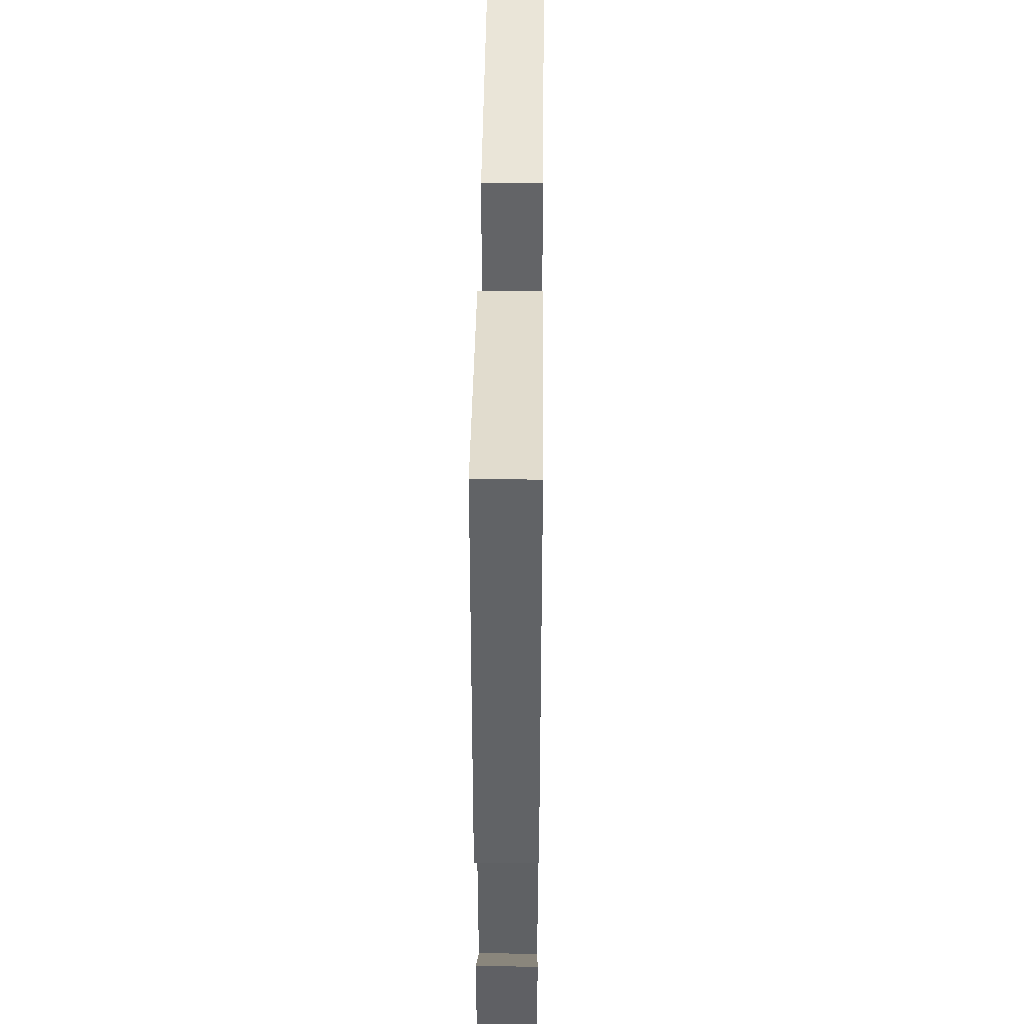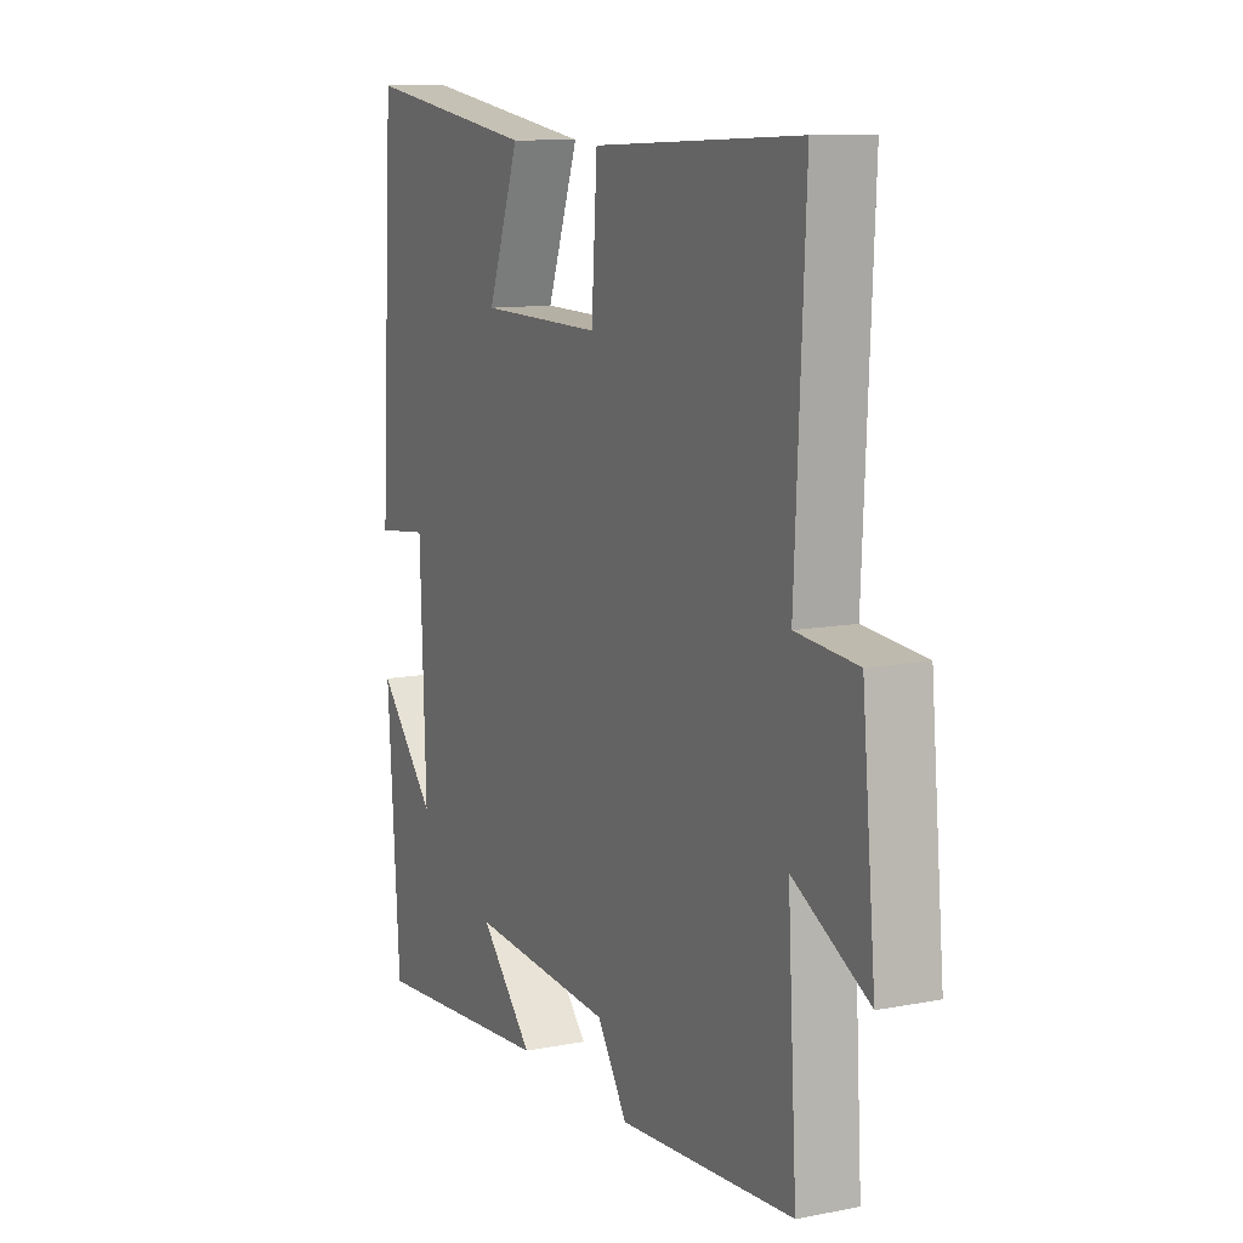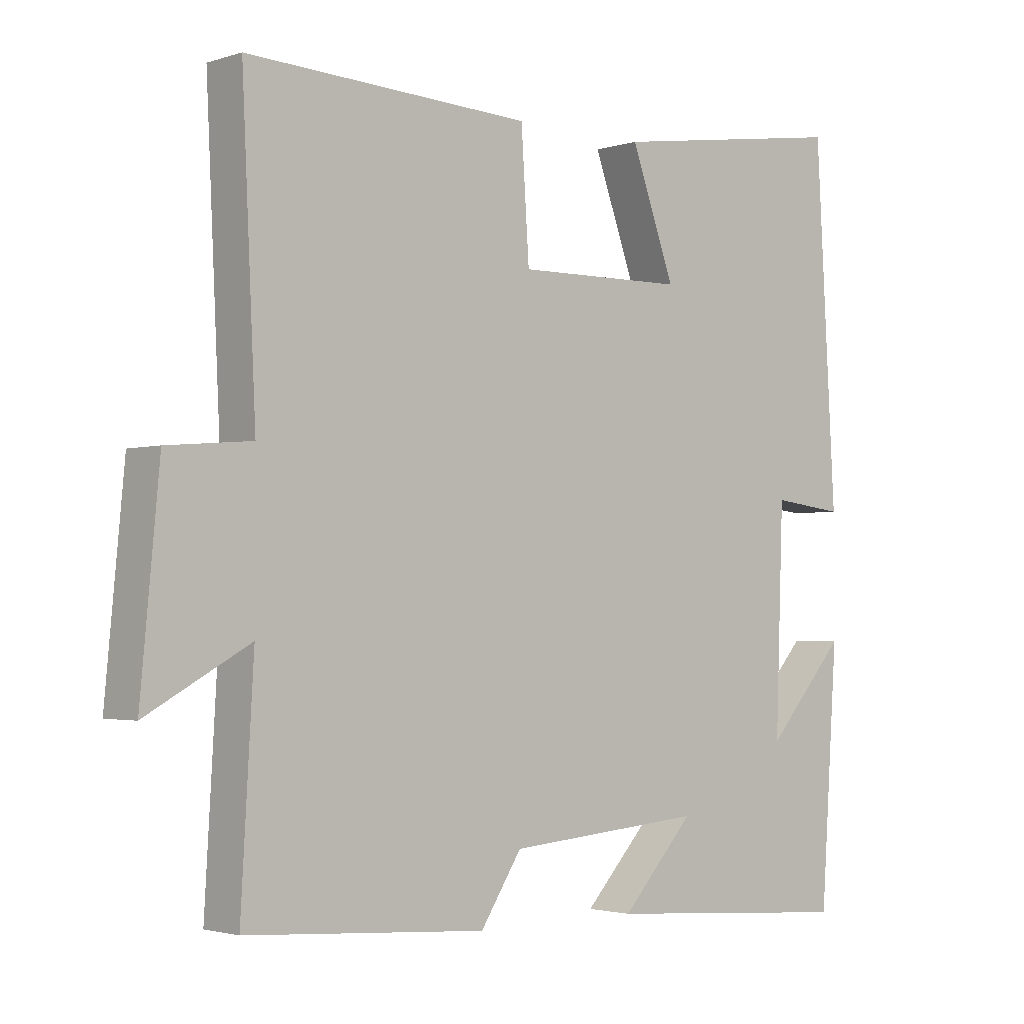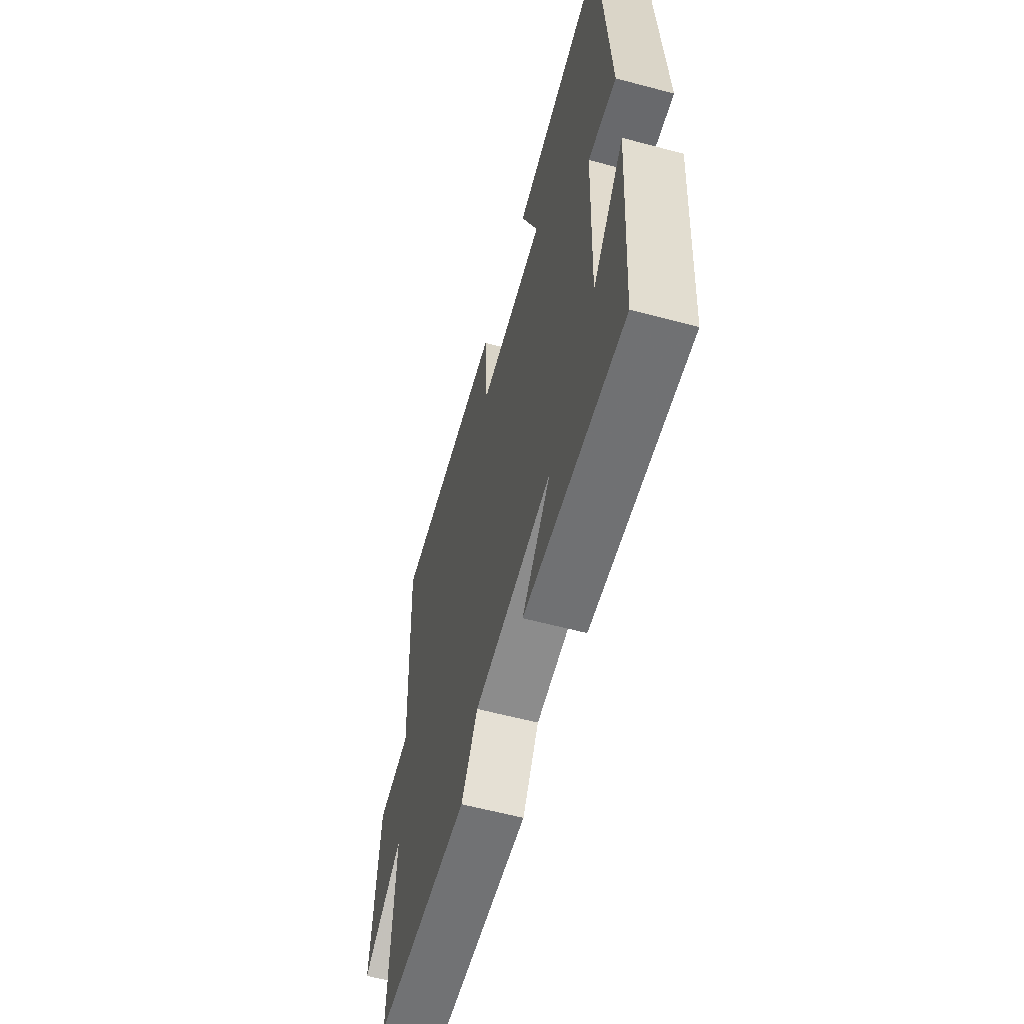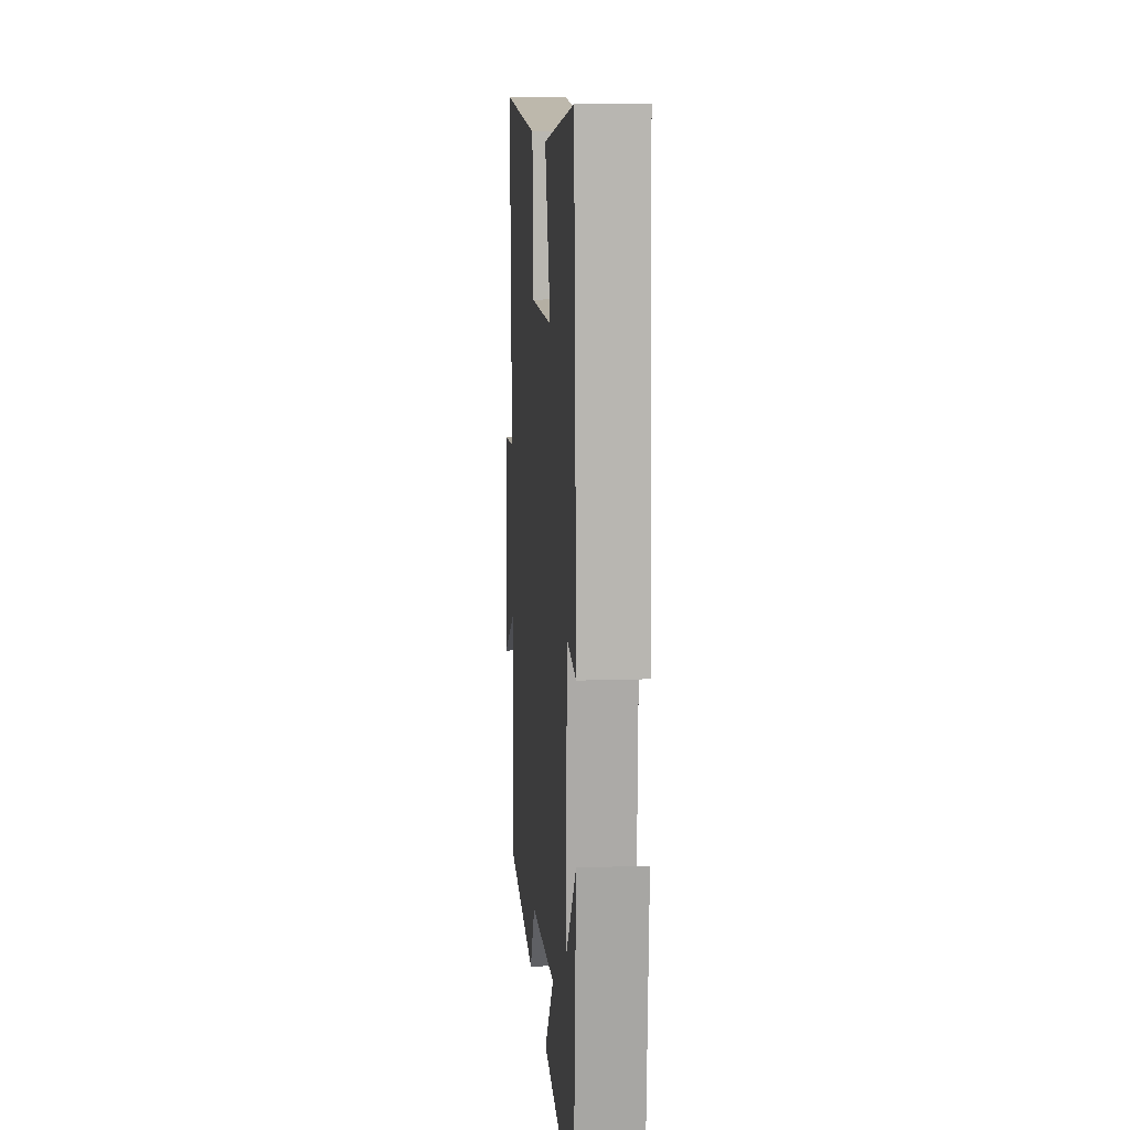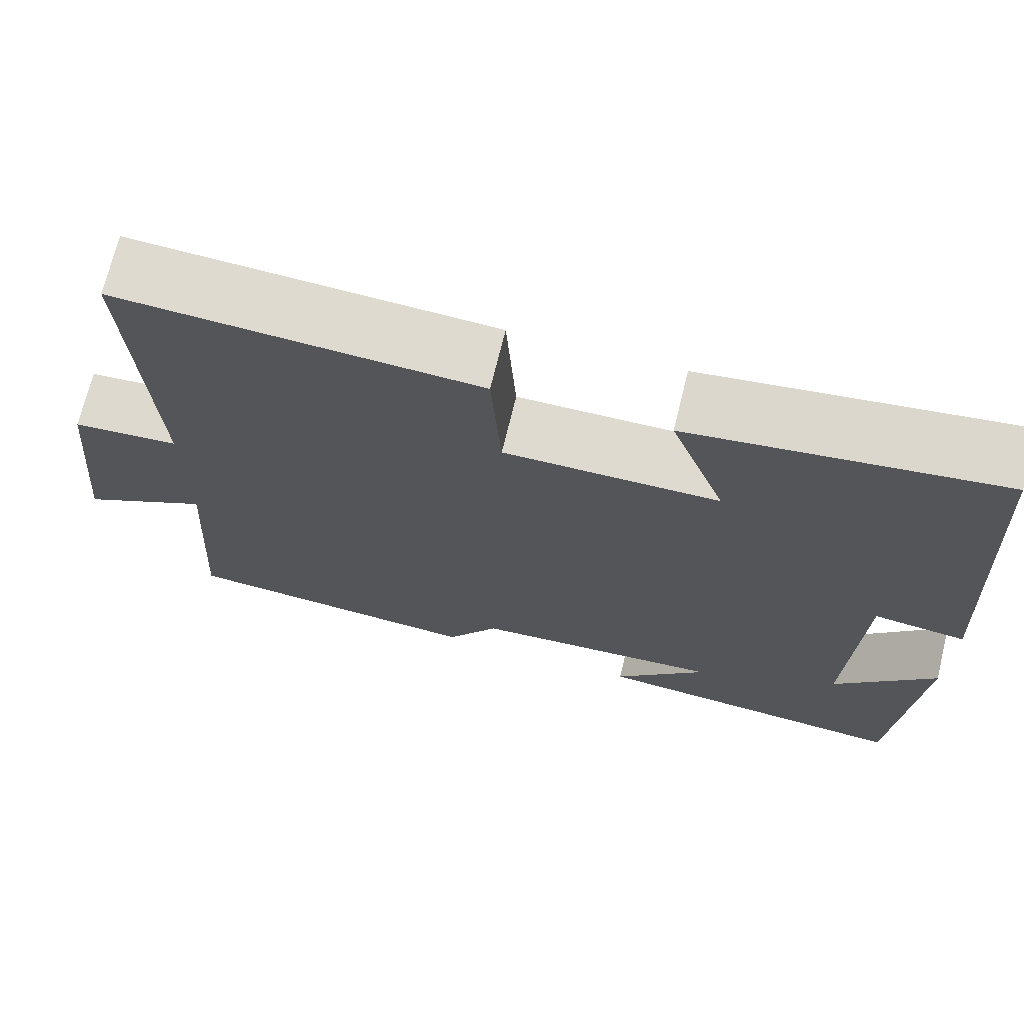
<metadata>
{"format":"obj","ext":"obj","renderer":"f3d","projection":"perspective","resolution":1024,"background":"white","views":[{"elev":42.4,"azim":-89.4,"up":"+Z"},{"elev":10.8,"azim":64.1,"up":"+Z"},{"elev":-2.4,"azim":137.9,"up":"+Z"},{"elev":-59.6,"azim":-105.3,"up":"+Z"},{"elev":12.2,"azim":-94.5,"up":"+Z"},{"elev":70.9,"azim":-166.3,"up":"+Z"}]}
</metadata>
<code>
v -0.474 0.07 -0.529
v -0.5 0.07 -0.154
v -0.379 0.07 -0.289
v -0.391 0.07 0.041
v -0.5 0.07 0.028
v -0.47 0.07 0.554
v -0.107 0.07 0.5
v -0.173 0.07 0.319
v 0.081 0.07 0.315
v 0.093 0.07 0.5
v 0.521 0.07 0.52
v 0.5 0.07 0.08
v 0.627 0.07 0.069
v 0.655 0.07 -0.231
v 0.5 0.07 -0.146
v 0.519 0.07 -0.474
v 0.158 0.07 -0.5
v 0.096 0.07 -0.405
v -0.202 0.07 -0.381
v -0.092 0.07 -0.5
v -0.474 0 -0.529
v -0.5 0 -0.154
v -0.379 0 -0.289
v -0.391 0 0.041
v -0.5 0 0.028
v -0.47 0 0.554
v -0.107 0 0.5
v -0.173 0 0.319
v 0.081 0 0.315
v 0.093 0 0.5
v 0.521 0 0.52
v 0.5 0 0.08
v 0.627 0 0.069
v 0.655 0 -0.231
v 0.5 0 -0.146
v 0.519 0 -0.474
v 0.158 0 -0.5
v 0.096 0 -0.405
v -0.202 0 -0.381
v -0.092 0 -0.5
f 19 20 1
f 15 16 17 18
f 15 18 19
f 12 13 14 15
f 12 15 19
f 9 10 11 12
f 8 9 12 19
f 6 7 8
f 5 6 8
f 4 5 8
f 3 4 8 19
f 1 2 3
f 1 3 19
f 21 40 39
f 38 37 36 35
f 39 38 35
f 35 34 33 32
f 39 35 32
f 32 31 30 29
f 39 32 29 28
f 28 27 26
f 28 26 25
f 28 25 24
f 39 28 24 23
f 23 22 21
f 39 23 21
f 1 21 22 2
f 2 22 23 3
f 3 23 24 4
f 4 24 25 5
f 5 25 26 6
f 6 26 27 7
f 7 27 28 8
f 8 28 29 9
f 9 29 30 10
f 10 30 31 11
f 11 31 32 12
f 12 32 33 13
f 13 33 34 14
f 14 34 35 15
f 15 35 36 16
f 16 36 37 17
f 17 37 38 18
f 18 38 39 19
f 19 39 40 20
f 20 40 21 1

</code>
